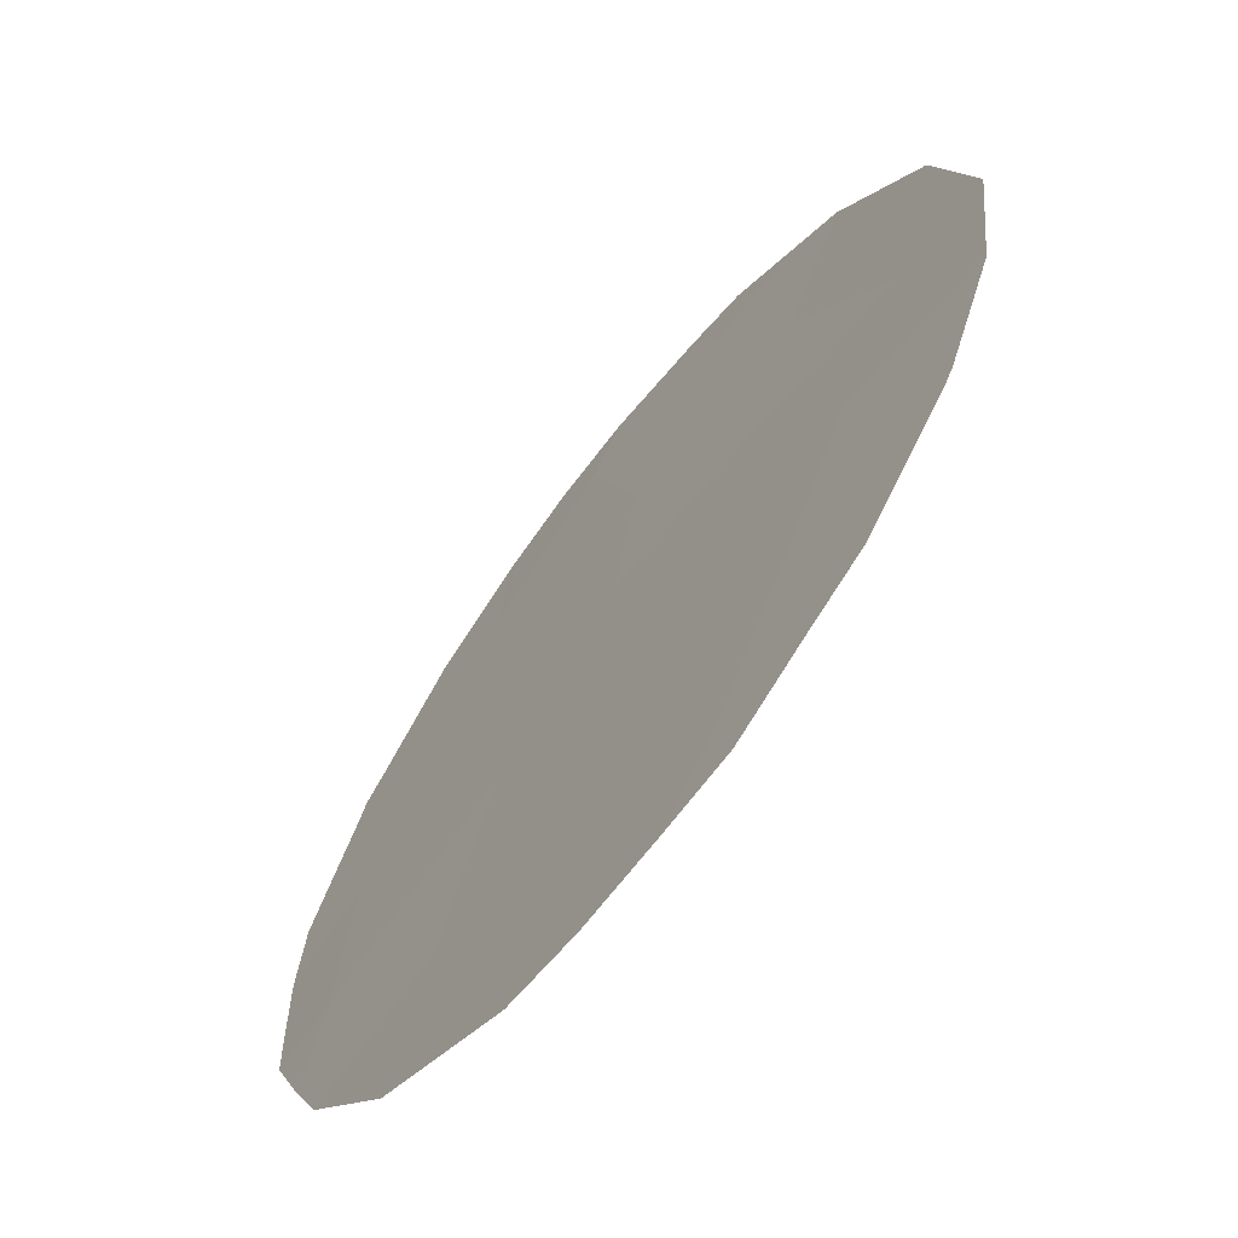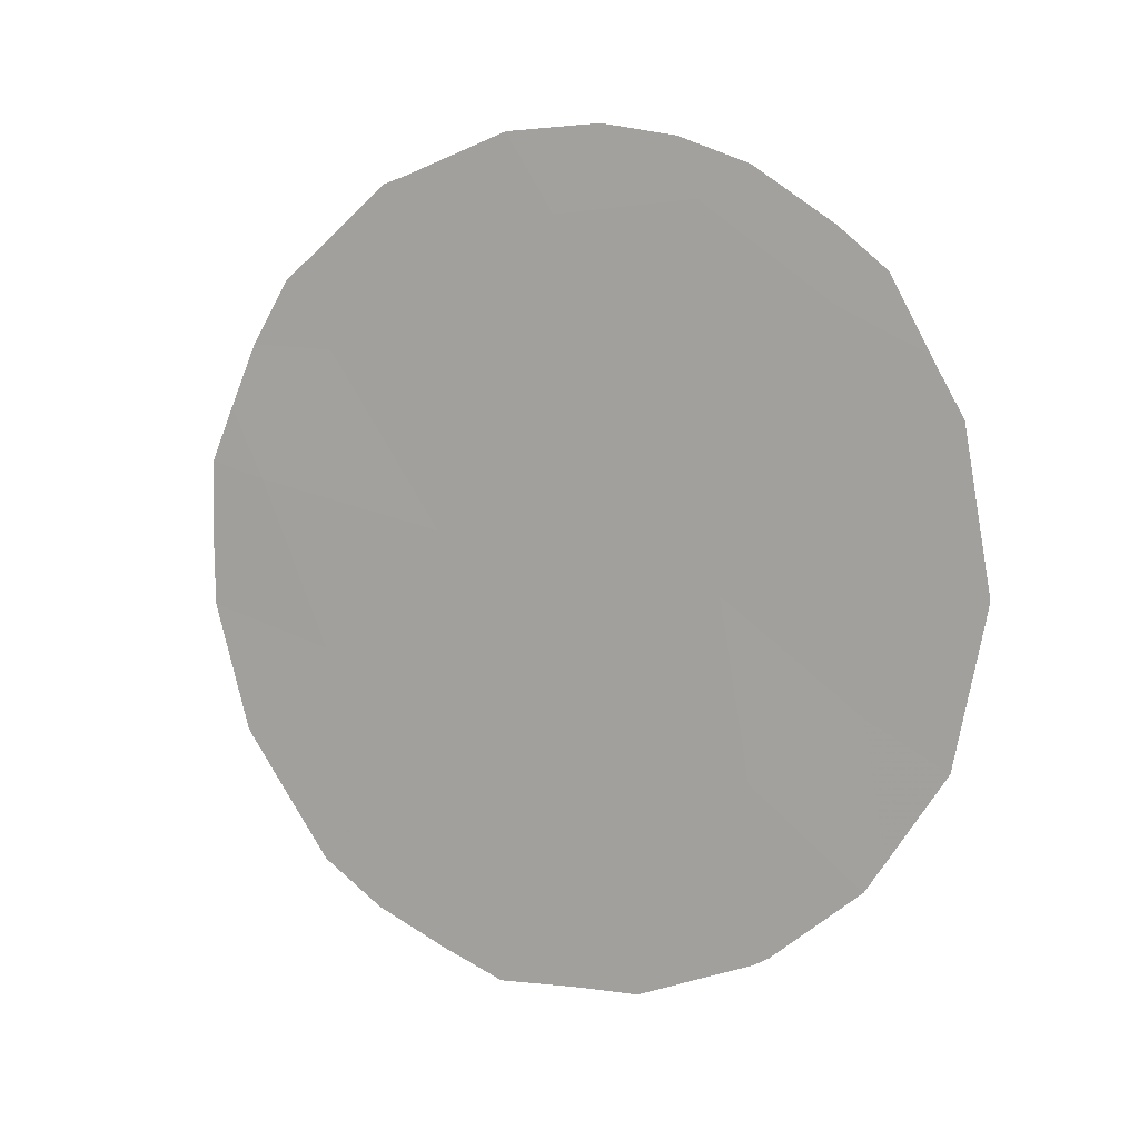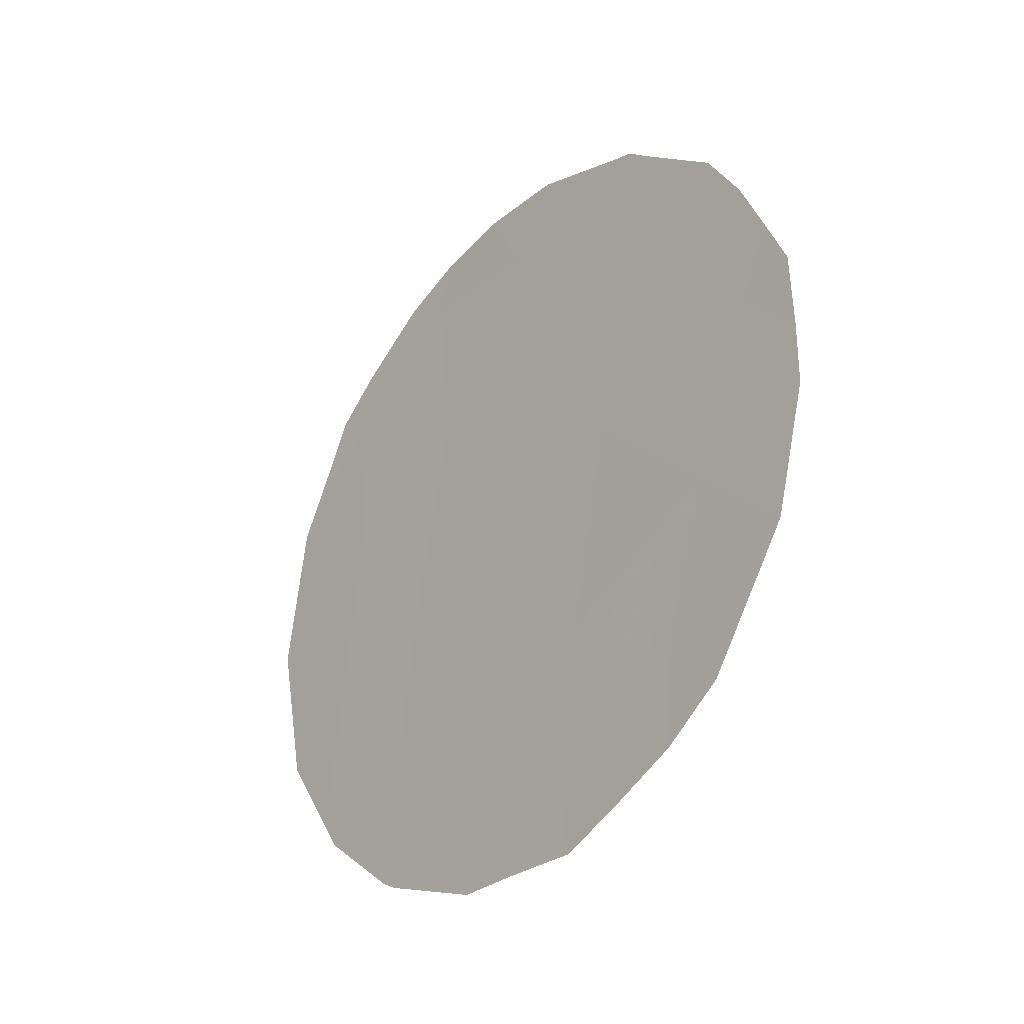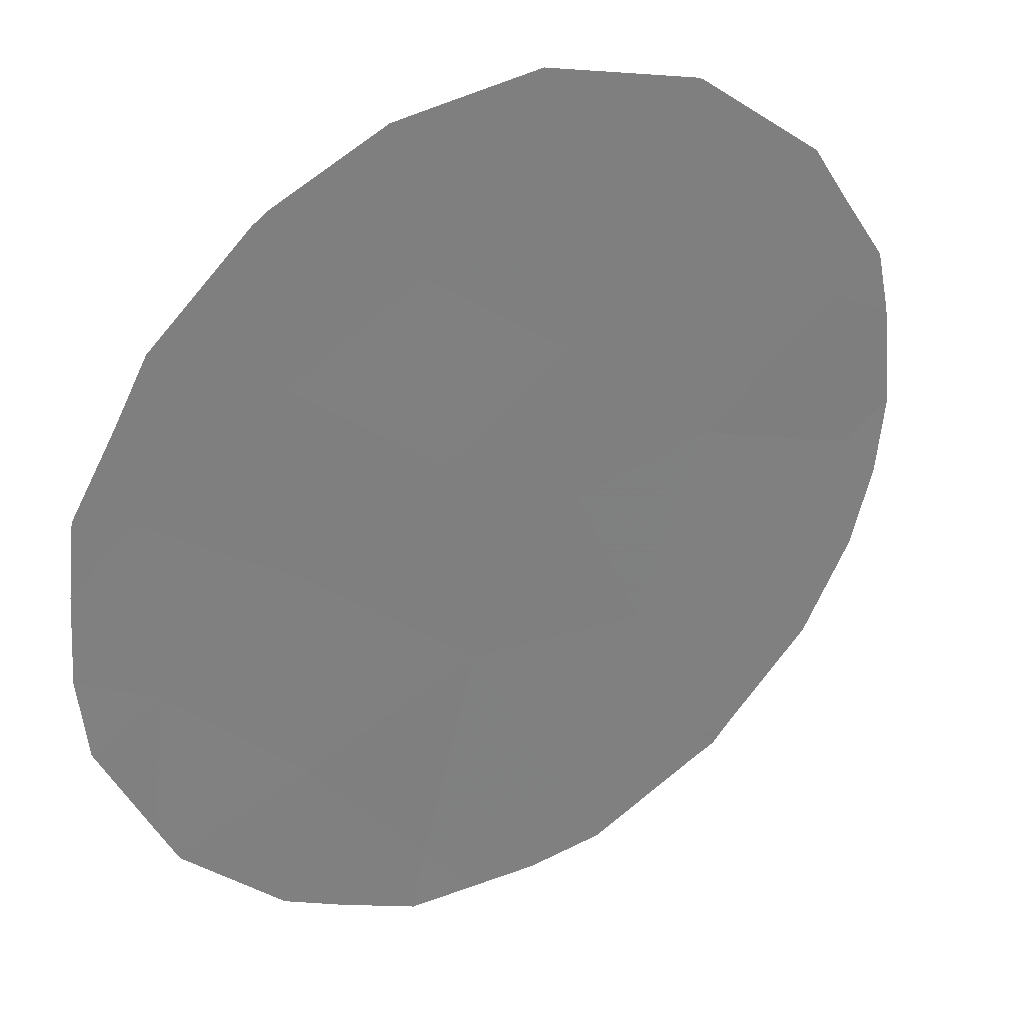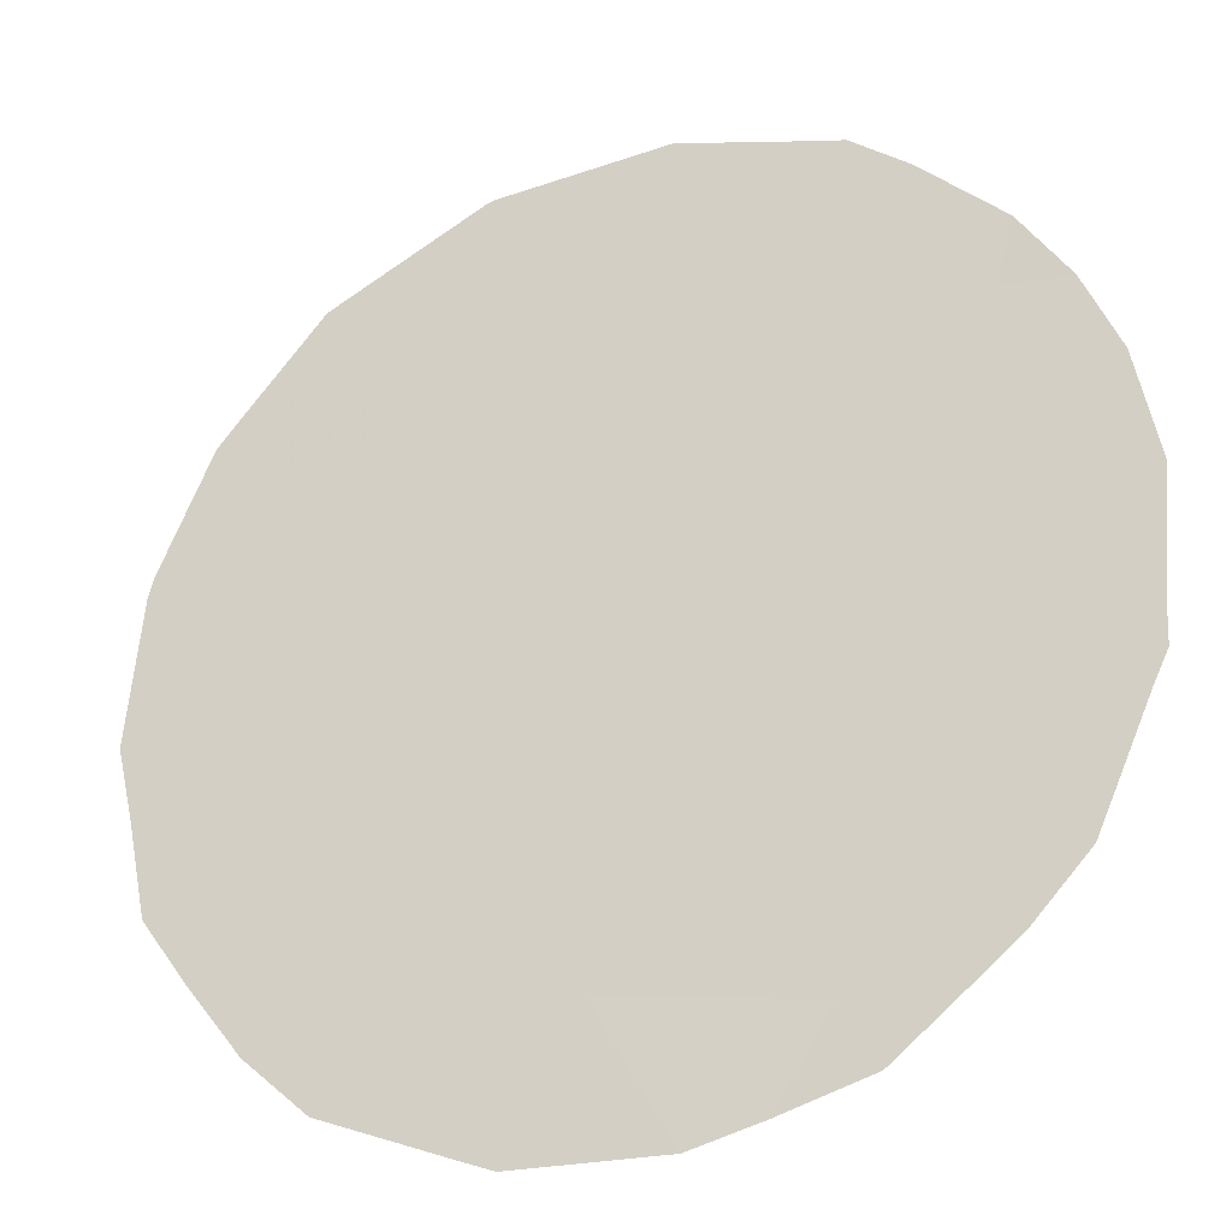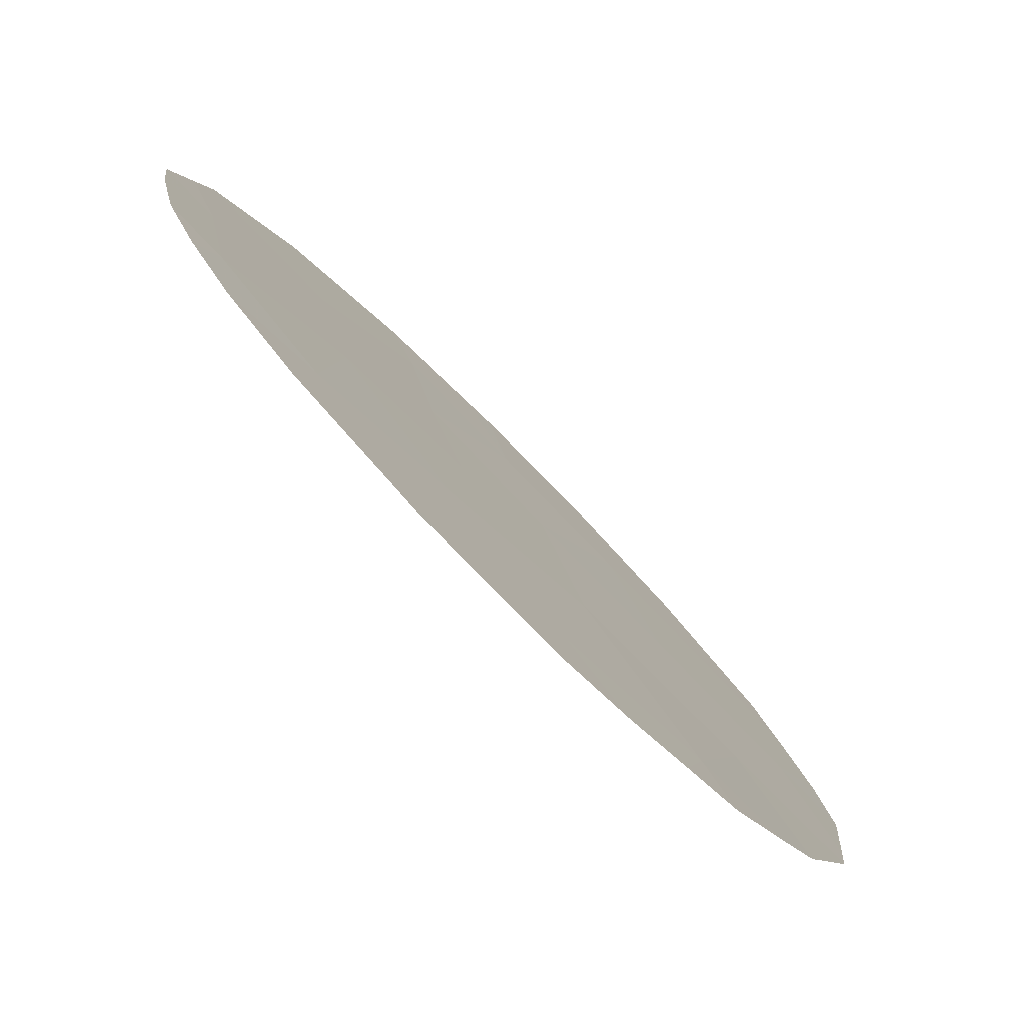
<metadata>
{"format":"obj","ext":"obj","renderer":"f3d","projection":"perspective","resolution":1024,"background":"white","views":[{"elev":3.2,"azim":164.0,"up":"+Y"},{"elev":9.5,"azim":153.3,"up":"+Z"},{"elev":-33.8,"azim":-4.2,"up":"+Z"},{"elev":-11.1,"azim":-130.4,"up":"+Y"},{"elev":-66.5,"azim":-64.3,"up":"+Y"},{"elev":-24.7,"azim":28.3,"up":"+Y"}]}
</metadata>
<code>
v 67.4 69.05 15.73
v 66.62 70.1 16.59
v 70.57 64.58 16.72
v 69.2 66.41 20.2
v 68.23 67.93 14.7
v 66.79 69.81 18.78
v 67.9 68.24 20.02
v 67.59 68.72 17.77
v 69.34 66.34 15.79
v 67.74 68.41 22.02
v 69.66 65.83 18.24
v 68.75 66.99 21.84
v 71.07 63.84 18.69
v 70.21 65.14 14.67
v 66.82 69.71 20.94
v 70.47 64.62 20.26
v 68.49 67.45 18.68
v 69.17 66.63 13.63
v 69.97 65.29 21.94
v 68.47 67.53 16.87
v 66.62 70.16 14.69
v 66.48 70.35 15.05
v 71.24 63.66 15.61
v 71.49 63.27 17.12
v 66.21 70.57 20.46
v 66.48 70.18 21.3
v 66.81 69.7 21.76
v 67.26 69.3 13.8
v 66.06 70.9 16.1
v 67.37 69.15 13.69
v 71.07 63.92 15.19
v 70.62 64.58 14.14
v 66 70.89 19.81
v 68.4 67.45 22.83
v 67.88 68.19 22.69
v 71.3 63.48 19.53
v 71.1 63.74 20.29
v 69.23 66.57 13
v 68.66 67.36 13.08
v 70.02 65.2 22.16
v 69.85 65.43 22.26
v 69.09 66.49 22.75
v 71.5 63.25 17.89
v 71.48 63.26 18.86
v 65.83 71.17 17.9
v 65.83 71.17 17.98
v 67.38 68.9 22.39
v 70.18 65.21 13.65
v 70.82 64.11 21.05
v 68.2 68 13.12
v 70.16 65.01 21.96
v 69.67 65.94 13.28
f 1 2 22
f 1 22 21
f 3 23 24
f 15 26 25
f 15 27 26
f 1 21 28
f 2 29 22
f 1 20 8
f 8 2 1
f 5 1 28
f 5 28 30
f 5 20 1
f 6 7 15
f 14 32 31
f 7 12 10
f 9 20 5
f 6 15 25
f 6 25 33
f 11 20 9
f 10 12 34
f 10 34 35
f 16 13 36
f 16 36 37
f 19 4 16
f 7 6 8
f 17 7 8
f 18 39 38
f 19 40 41
f 12 42 34
f 12 19 41
f 12 41 42
f 13 3 24
f 13 24 43
f 13 11 3
f 3 14 31
f 3 31 23
f 13 43 44
f 17 11 4
f 4 7 17
f 7 4 12
f 2 45 29
f 6 33 46
f 15 10 47
f 15 47 27
f 15 7 10
f 14 48 32
f 3 9 14
f 9 3 11
f 17 20 11
f 12 4 19
f 13 16 11
f 13 44 36
f 16 37 49
f 5 30 50
f 19 16 49
f 19 49 51
f 16 4 11
f 14 18 52
f 14 52 48
f 10 35 47
f 18 38 52
f 18 14 9
f 9 5 18
f 18 5 50
f 18 50 39
f 19 51 40
f 8 20 17
f 2 6 46
f 2 46 45
f 8 6 2

</code>
